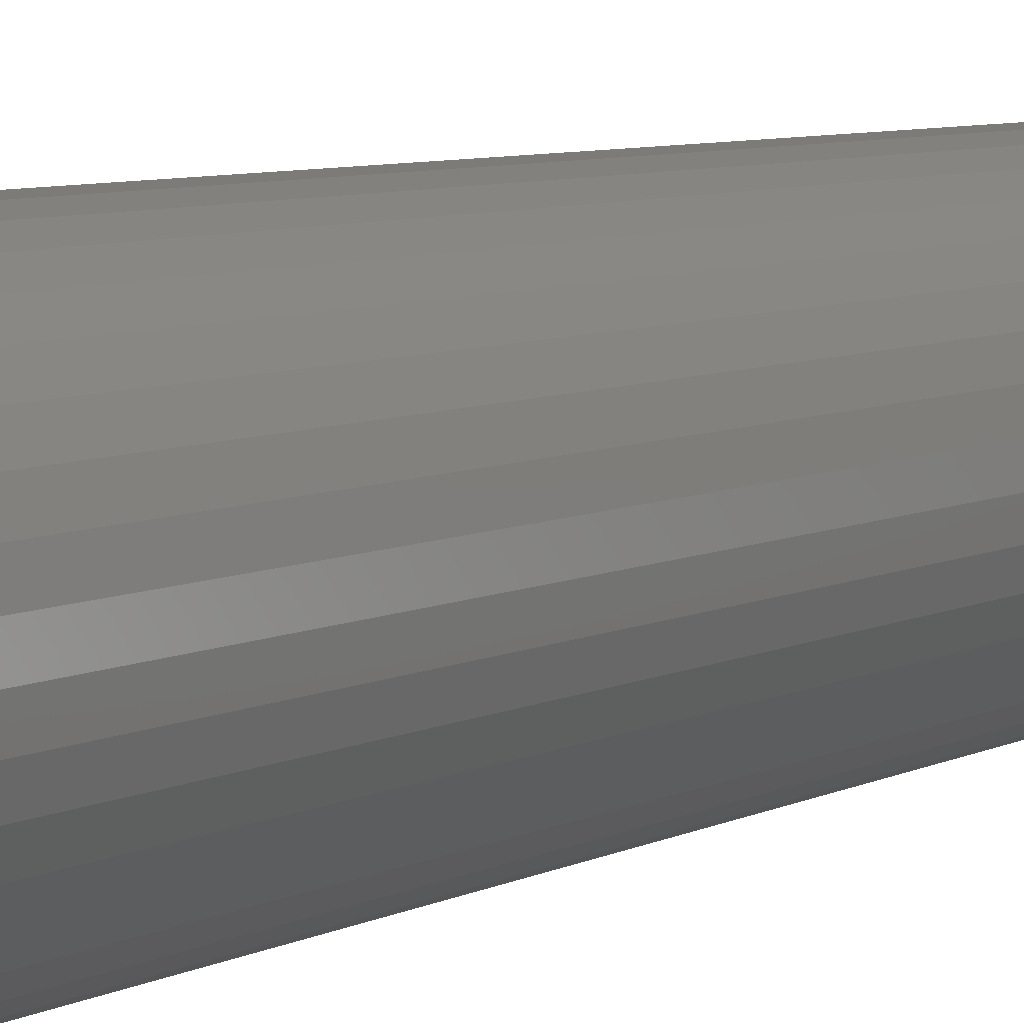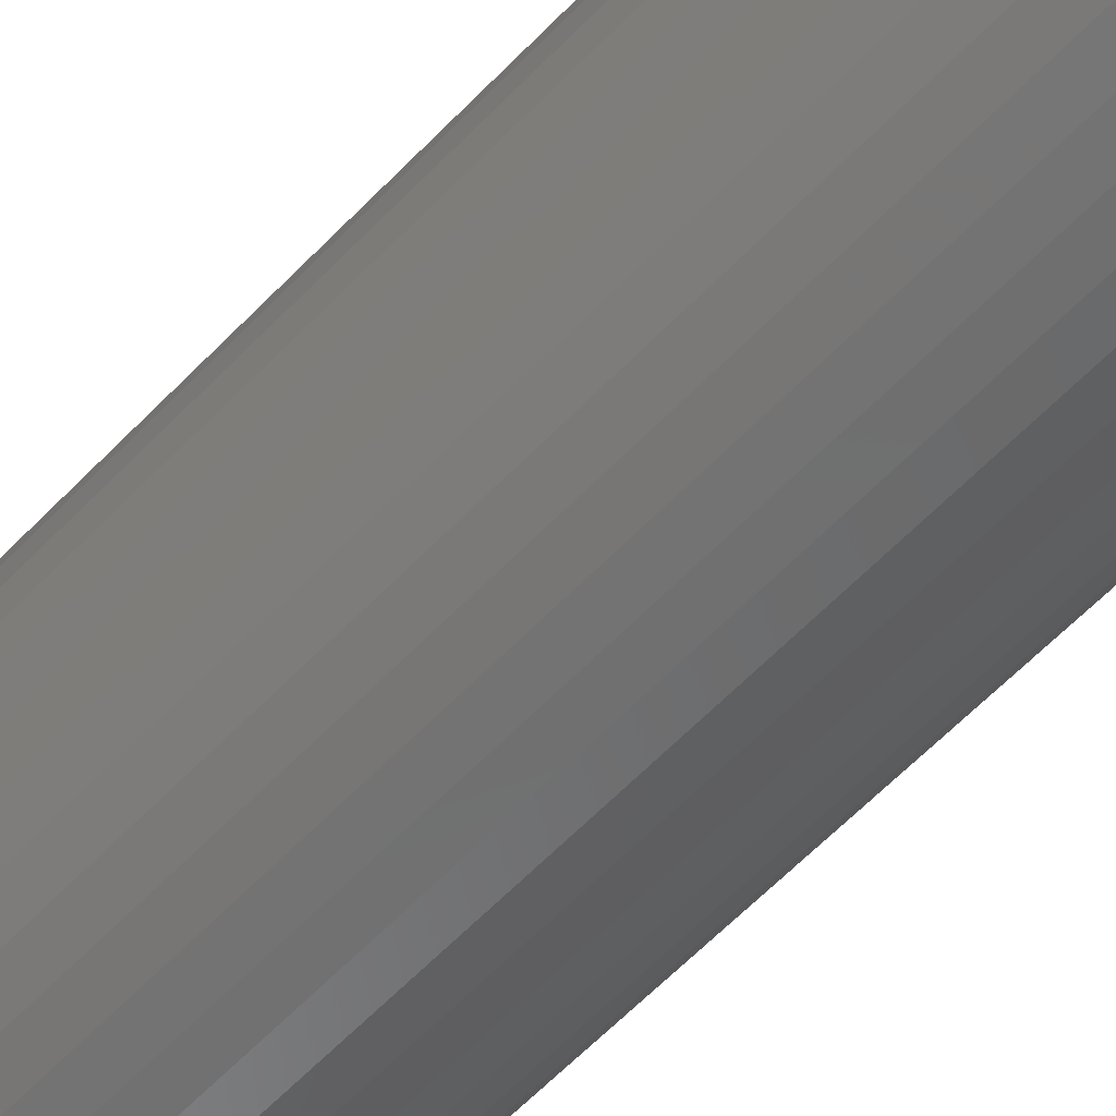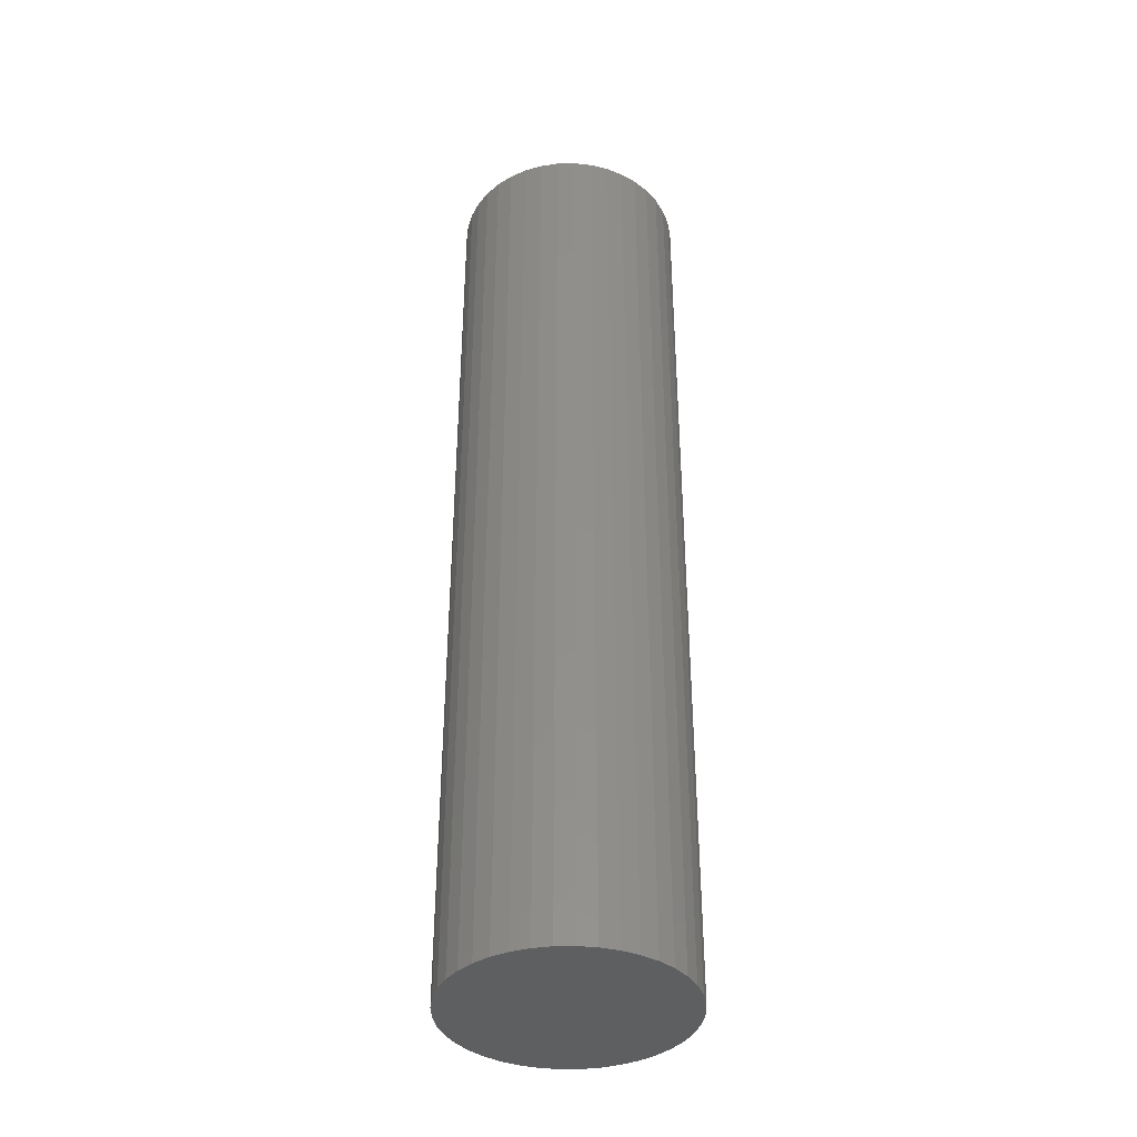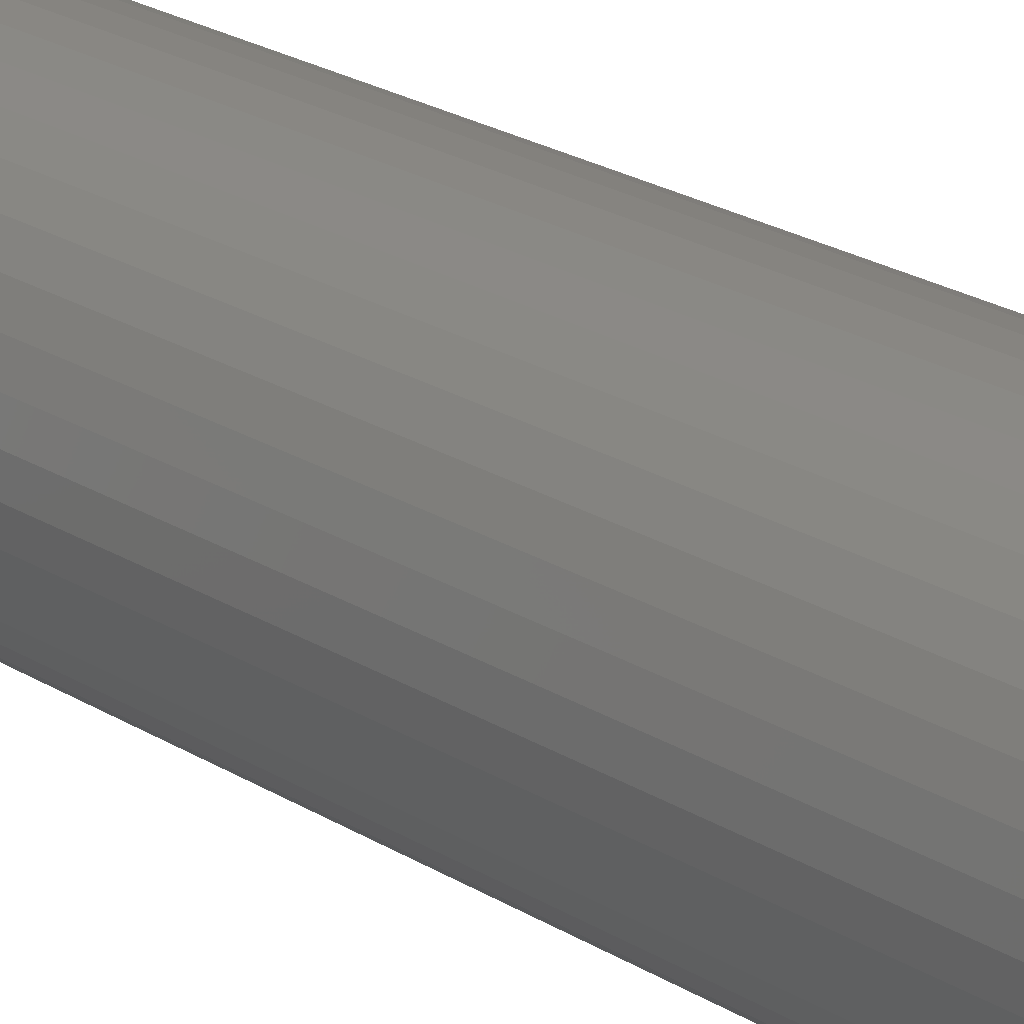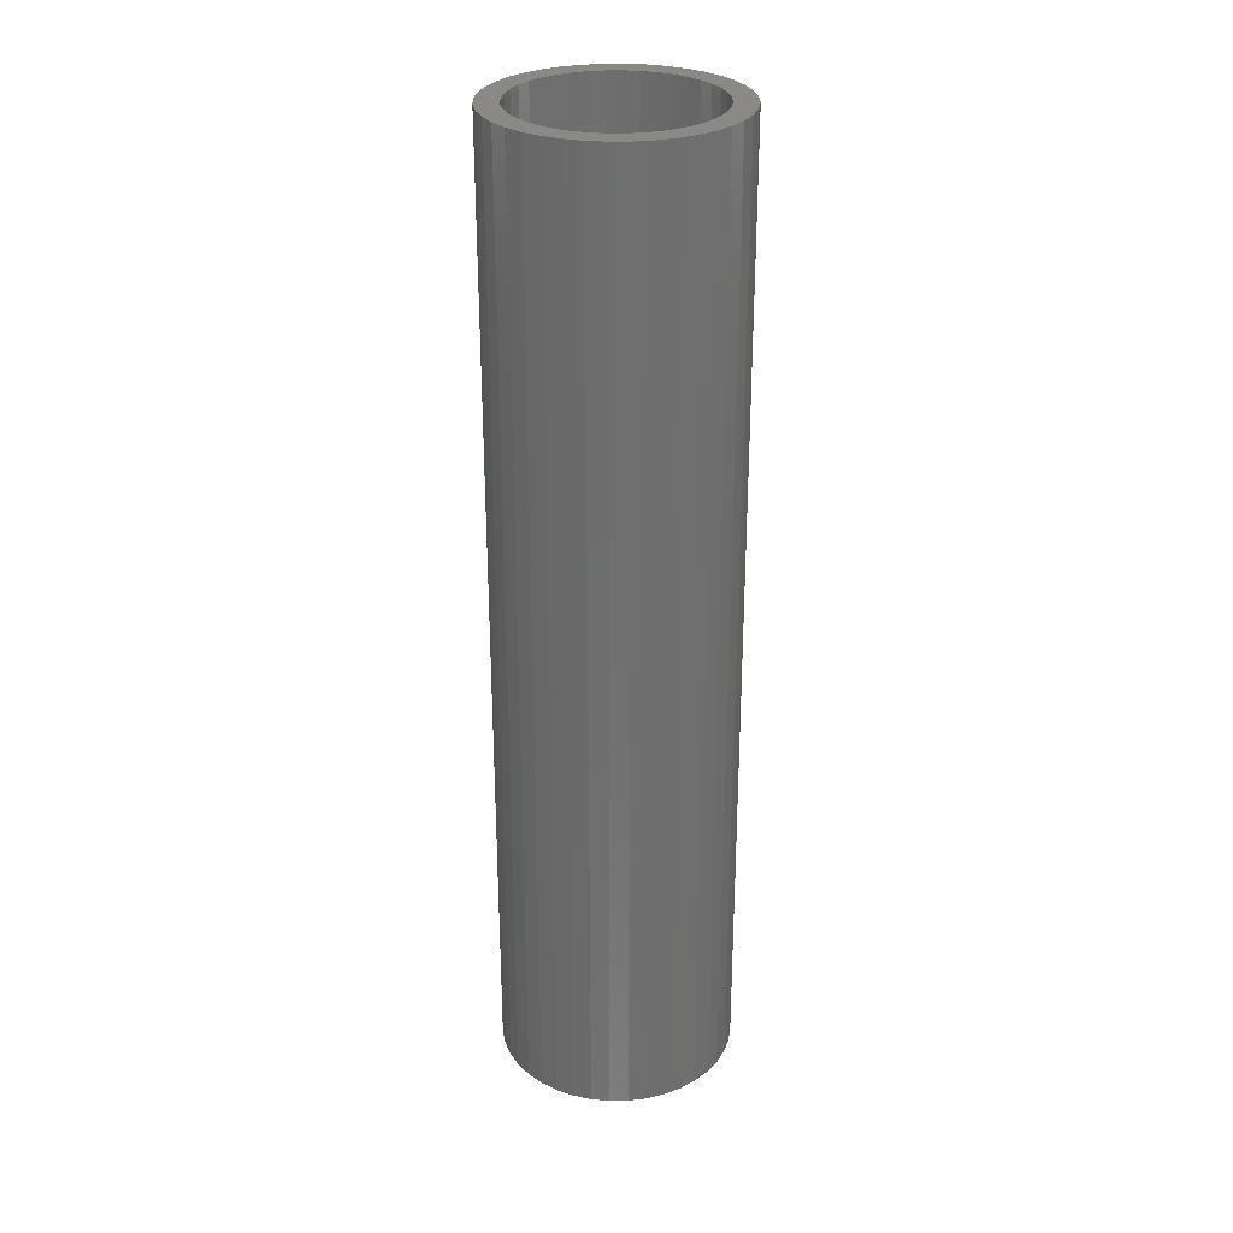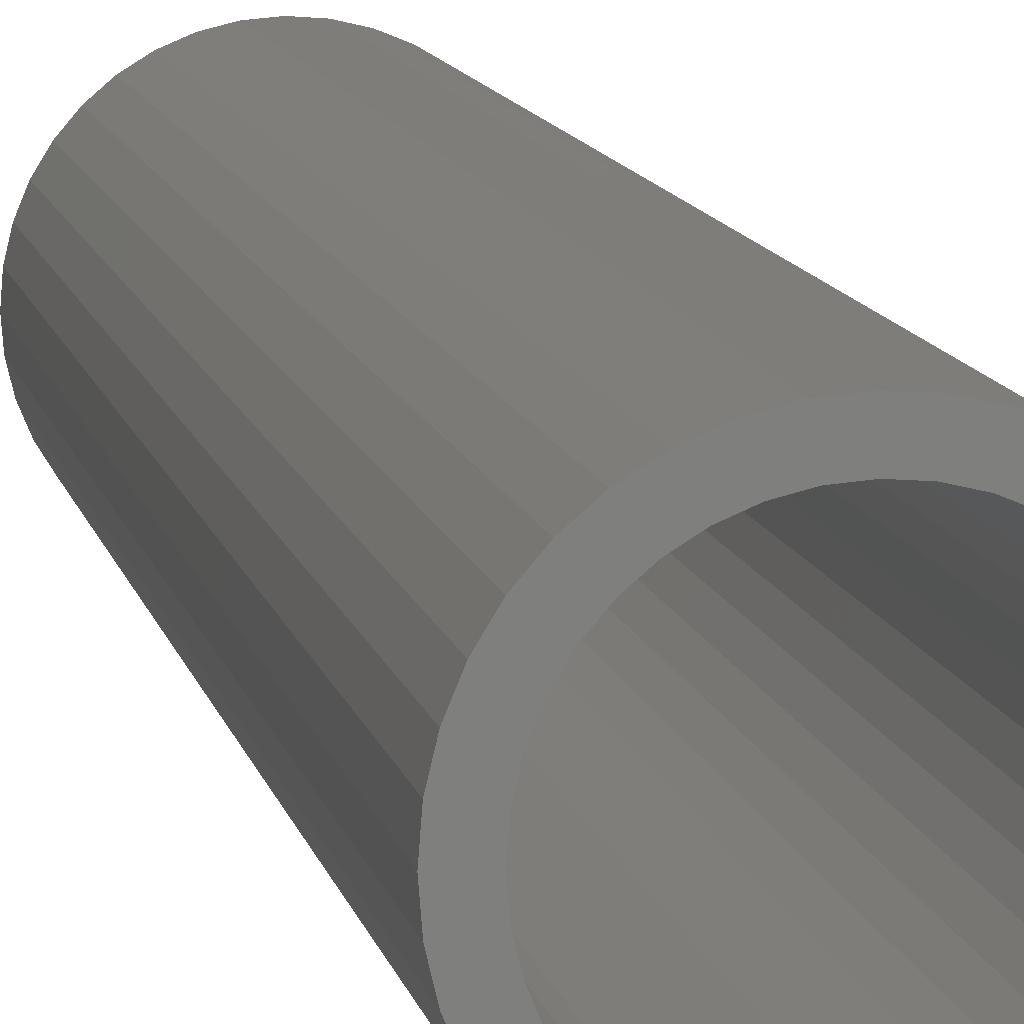
<metadata>
{"format":"stl","ext":"stl","renderer":"f3d","projection":"perspective","resolution":1024,"background":"white","views":[{"elev":5.6,"azim":-150.1,"up":"+Y"},{"elev":-58.3,"azim":-42.7,"up":"+Y"},{"elev":-38.5,"azim":69.0,"up":"+Z"},{"elev":23.1,"azim":-43.5,"up":"+Y"},{"elev":28.9,"azim":-158.7,"up":"+Z"},{"elev":10.4,"azim":-11.0,"up":"+Y"}]}
</metadata>
<code>
# stl→obj: 160 verts, 316 faces
v 0 -10.5 0
v 1.643 -10.37 86
v 0 -10.5 86
v 1.643 -10.37 0
v 10.37 1.643 86
v 9.986 3.245 0
v 9.986 3.245 86
v 10.37 1.643 0
v 10.5 0 86
v 10.5 0 0
v 9.356 4.767 0
v 9.356 4.767 86
v 4.767 9.356 0
v 3.245 9.986 86
v 4.767 9.356 86
v 3.245 9.986 0
v -8.495 6.172 0
v -7.425 7.425 86
v -7.425 7.425 0
v -8.495 6.172 86
v 9.356 -4.767 86
v 9.986 -3.245 0
v 9.986 -3.245 86
v 9.356 -4.767 0
v 7.425 -7.425 86
v 8.495 -6.172 0
v 8.495 -6.172 86
v 7.425 -7.425 0
v -9.356 4.767 0
v -9.356 4.767 86
v -4.767 9.356 0
v -6.172 8.495 86
v -4.767 9.356 86
v -6.172 8.495 0
v 6.172 8.495 0
v 6.172 8.495 86
v -10.37 -1.643 0
v -10.5 0 86
v -10.5 0 0
v -10.37 -1.643 86
v -1.643 -10.37 0
v -1.643 -10.37 86
v -7.425 -7.425 0
v -6.172 -8.495 86
v -7.425 -7.425 86
v -6.172 -8.495 0
v -3.245 9.986 0
v -3.245 9.986 86
v -9.986 -3.245 0
v -9.986 -3.245 86
v -10.37 1.643 0
v -9.986 3.245 86
v -9.986 3.245 0
v -10.37 1.643 86
v -4.767 -9.356 0
v -3.245 -9.986 86
v -4.767 -9.356 86
v -3.245 -9.986 0
v 7.425 7.425 0
v 7.425 7.425 86
v 10.37 -1.643 86
v 10.37 -1.643 0
v 8.495 6.172 86
v 8.495 6.172 0
v 3.245 -9.986 0
v 4.767 -9.356 86
v 3.245 -9.986 86
v 4.767 -9.356 0
v 6.172 -8.495 86
v 6.172 -8.495 0
v 8.5 0 86
v 8.395 1.33 86
v 8.084 2.627 86
v 8.395 -1.33 86
v 7.574 3.859 86
v 6.877 4.996 86
v 6.01 6.01 86
v 4.996 6.877 86
v 3.859 7.574 86
v 2.627 8.084 86
v 1.643 10.37 86
v 1.33 8.395 86
v 0 10.5 86
v 0 8.5 86
v -1.33 8.395 86
v -1.643 10.37 86
v -2.627 8.084 86
v -3.859 7.574 86
v -4.996 6.877 86
v -6.01 6.01 86
v -6.877 4.996 86
v -7.574 3.859 86
v -8.084 2.627 86
v -8.395 1.33 86
v 8.084 -2.627 86
v 7.574 -3.859 86
v 6.877 -4.996 86
v 6.01 -6.01 86
v 4.996 -6.877 86
v 3.859 -7.574 86
v 2.627 -8.084 86
v 1.33 -8.395 86
v 0 -8.5 86
v -1.33 -8.395 86
v -2.627 -8.084 86
v -3.859 -7.574 86
v -4.996 -6.877 86
v -6.01 -6.01 86
v -6.877 -4.996 86
v -8.495 -6.172 86
v -7.574 -3.859 86
v -9.356 -4.767 86
v -8.084 -2.627 86
v -8.395 -1.33 86
v -8.5 0 86
v -1.643 10.37 0
v 1.643 10.37 0
v 0 10.5 0
v -8.495 -6.172 0
v -9.356 -4.767 0
v -3.859 -7.574 2
v -4.996 -6.877 2
v 8.395 1.33 2
v 8.084 2.627 2
v 8.5 0 2
v 7.574 3.859 2
v -2.627 8.084 2
v -1.33 8.395 2
v -2.627 -8.084 2
v -6.877 -4.996 2
v -6.01 -6.01 2
v 6.877 4.996 2
v 6.01 6.01 2
v -8.084 -2.627 2
v -7.574 -3.859 2
v -8.395 1.33 2
v -8.5 0 2
v 8.395 -1.33 2
v 6.01 -6.01 2
v 4.996 -6.877 2
v -6.877 4.996 2
v -7.574 3.859 2
v 3.859 7.574 2
v 4.996 6.877 2
v 3.859 -7.574 2
v 1.33 -8.395 2
v 0 -8.5 2
v -6.01 6.01 2
v 0 8.5 2
v -1.33 -8.395 2
v -4.996 6.877 2
v -8.395 -1.33 2
v 7.574 -3.859 2
v 8.084 -2.627 2
v 2.627 -8.084 2
v -3.859 7.574 2
v 6.877 -4.996 2
v 2.627 8.084 2
v -8.084 2.627 2
v 1.33 8.395 2
f 1 2 3
f 2 1 4
f 5 6 7
f 6 5 8
f 9 8 5
f 8 9 10
f 7 11 12
f 11 7 6
f 13 14 15
f 14 13 16
f 17 18 19
f 18 17 20
f 21 22 23
f 22 21 24
f 25 26 27
f 26 25 28
f 29 20 17
f 20 29 30
f 31 32 33
f 32 31 34
f 27 24 21
f 24 27 26
f 35 15 36
f 15 35 13
f 37 38 39
f 38 37 40
f 41 3 42
f 3 41 1
f 43 44 45
f 44 43 46
f 47 33 48
f 33 47 31
f 49 40 37
f 40 49 50
f 51 52 53
f 52 51 54
f 39 54 51
f 54 39 38
f 55 56 57
f 56 55 58
f 59 36 60
f 36 59 35
f 34 18 32
f 18 34 19
f 61 10 9
f 10 61 62
f 63 59 60
f 59 63 64
f 65 66 67
f 66 65 68
f 46 57 44
f 57 46 55
f 68 69 66
f 69 68 70
f 71 9 5
f 72 5 7
f 9 71 61
f 73 7 12
f 74 61 71
f 61 74 23
f 75 12 63
f 5 72 71
f 7 73 72
f 12 75 73
f 76 63 60
f 63 76 75
f 77 60 36
f 60 77 76
f 36 78 77
f 15 78 36
f 15 79 78
f 14 79 15
f 14 80 79
f 81 80 14
f 81 82 80
f 83 82 81
f 83 84 82
f 83 85 84
f 86 85 83
f 86 87 85
f 48 87 86
f 48 88 87
f 33 88 48
f 33 89 88
f 32 89 33
f 89 32 90
f 18 90 32
f 90 18 91
f 20 91 18
f 91 20 92
f 30 92 20
f 92 30 93
f 52 93 30
f 93 52 94
f 95 23 74
f 23 95 21
f 96 21 95
f 21 96 27
f 97 27 96
f 27 97 25
f 98 25 97
f 25 98 69
f 99 69 98
f 99 66 69
f 100 66 99
f 100 67 66
f 101 67 100
f 101 2 67
f 102 2 101
f 103 2 102
f 103 3 2
f 104 3 103
f 104 42 3
f 105 42 104
f 105 56 42
f 106 56 105
f 106 57 56
f 107 57 106
f 44 107 108
f 107 44 57
f 45 108 109
f 108 45 44
f 110 109 111
f 112 111 113
f 50 113 114
f 109 110 45
f 40 114 115
f 54 94 52
f 111 112 110
f 94 54 115
f 113 50 112
f 38 115 54
f 114 40 50
f 115 38 40
f 12 64 63
f 64 12 11
f 116 48 86
f 48 116 47
f 4 67 2
f 67 4 65
f 62 8 10
f 22 8 62
f 22 6 8
f 24 6 22
f 24 11 6
f 26 11 24
f 26 64 11
f 28 64 26
f 28 59 64
f 70 59 28
f 70 35 59
f 68 35 70
f 68 13 35
f 65 13 68
f 65 16 13
f 4 16 65
f 4 117 16
f 1 117 4
f 1 118 117
f 41 118 1
f 41 116 118
f 58 116 41
f 58 47 116
f 55 47 58
f 55 31 47
f 46 31 55
f 46 34 31
f 43 34 46
f 43 19 34
f 119 19 43
f 119 17 19
f 120 17 119
f 120 29 17
f 49 29 120
f 49 53 29
f 37 53 49
f 37 51 53
f 51 37 39
f 118 86 83
f 86 118 116
f 119 112 120
f 112 119 110
f 43 110 119
f 110 43 45
f 117 83 81
f 83 117 118
f 70 25 69
f 25 70 28
f 16 81 14
f 81 16 117
f 23 62 61
f 62 23 22
f 120 50 49
f 50 120 112
f 58 42 56
f 42 58 41
f 53 30 29
f 30 53 52
f 121 107 106
f 107 121 122
f 123 73 124
f 73 123 72
f 125 72 123
f 72 125 71
f 124 75 126
f 75 124 73
f 127 85 87
f 85 127 128
f 129 106 105
f 106 129 121
f 108 130 109
f 130 108 131
f 132 77 133
f 77 132 76
f 111 134 113
f 134 111 135
f 115 136 94
f 136 115 137
f 138 71 125
f 71 138 74
f 139 99 98
f 99 139 140
f 92 141 91
f 141 92 142
f 122 108 107
f 108 122 131
f 143 78 79
f 78 143 144
f 140 100 99
f 100 140 145
f 146 103 102
f 103 146 147
f 91 148 90
f 148 91 141
f 128 84 85
f 84 128 149
f 150 105 104
f 105 150 129
f 148 89 90
f 89 148 151
f 114 137 115
f 137 114 152
f 126 76 132
f 76 126 75
f 153 95 154
f 95 153 96
f 155 102 101
f 102 155 146
f 151 88 89
f 88 151 156
f 154 74 138
f 74 154 95
f 139 97 157
f 97 139 98
f 158 79 80
f 79 158 143
f 144 77 78
f 77 144 133
f 156 87 88
f 87 156 127
f 93 142 92
f 142 93 159
f 109 135 111
f 135 109 130
f 149 82 84
f 82 149 160
f 147 104 103
f 104 147 150
f 157 96 153
f 96 157 97
f 160 80 82
f 80 160 158
f 94 159 93
f 159 94 136
f 145 101 100
f 101 145 155
f 113 152 114
f 152 113 134
f 123 138 125
f 124 138 123
f 124 154 138
f 126 154 124
f 126 153 154
f 132 153 126
f 132 157 153
f 133 157 132
f 133 139 157
f 144 139 133
f 144 140 139
f 143 140 144
f 143 145 140
f 158 145 143
f 158 155 145
f 160 155 158
f 160 146 155
f 149 146 160
f 149 147 146
f 128 147 149
f 128 150 147
f 127 150 128
f 127 129 150
f 156 129 127
f 156 121 129
f 151 121 156
f 151 122 121
f 148 122 151
f 148 131 122
f 141 131 148
f 141 130 131
f 142 130 141
f 142 135 130
f 159 135 142
f 159 134 135
f 136 134 159
f 136 152 134
f 152 136 137

</code>
